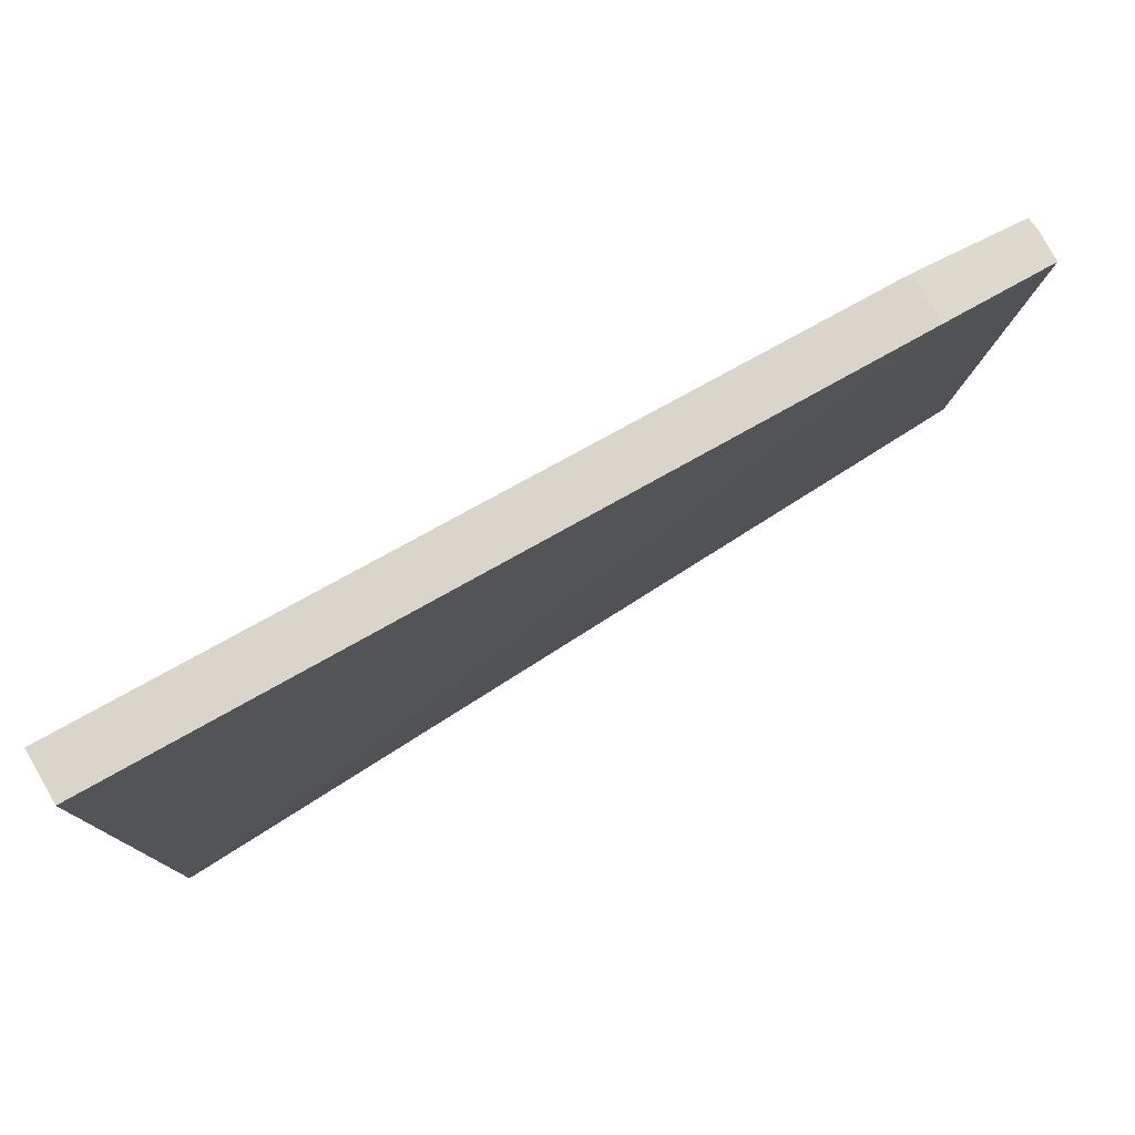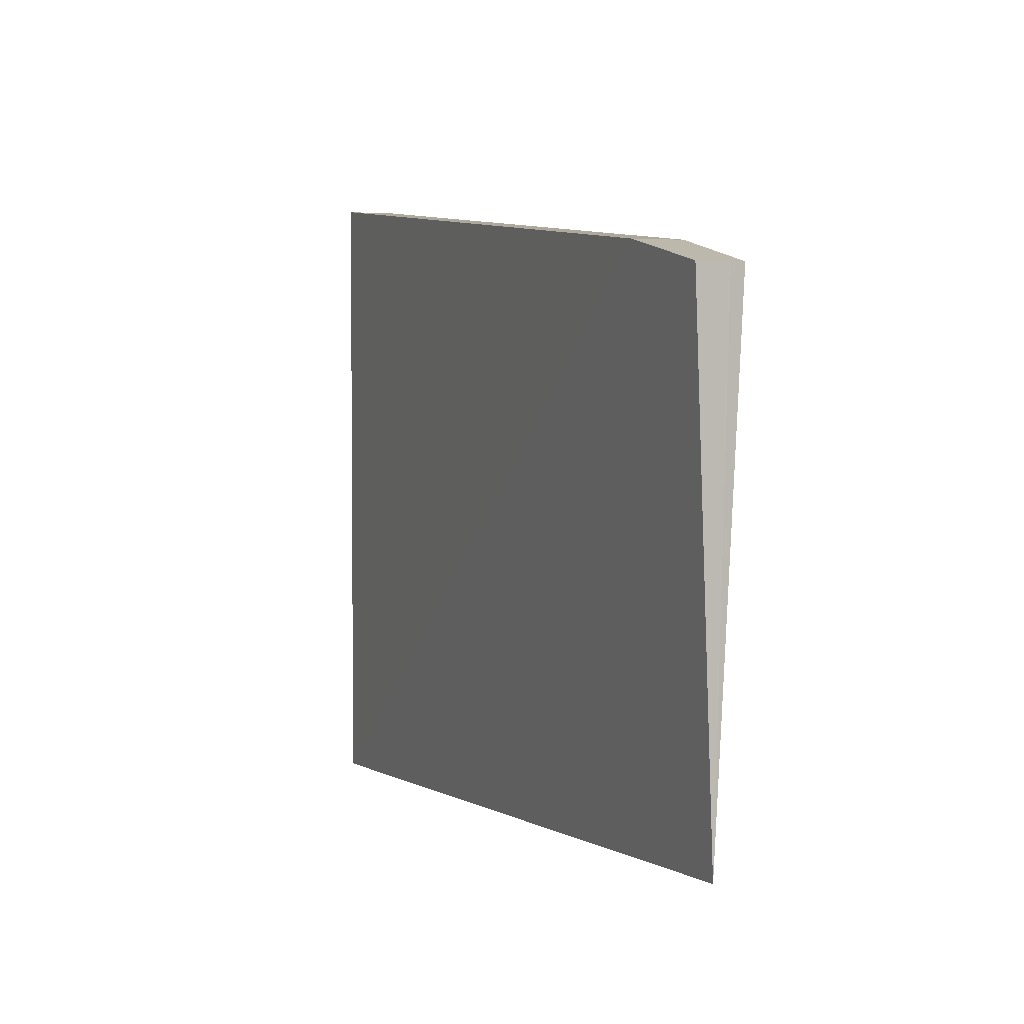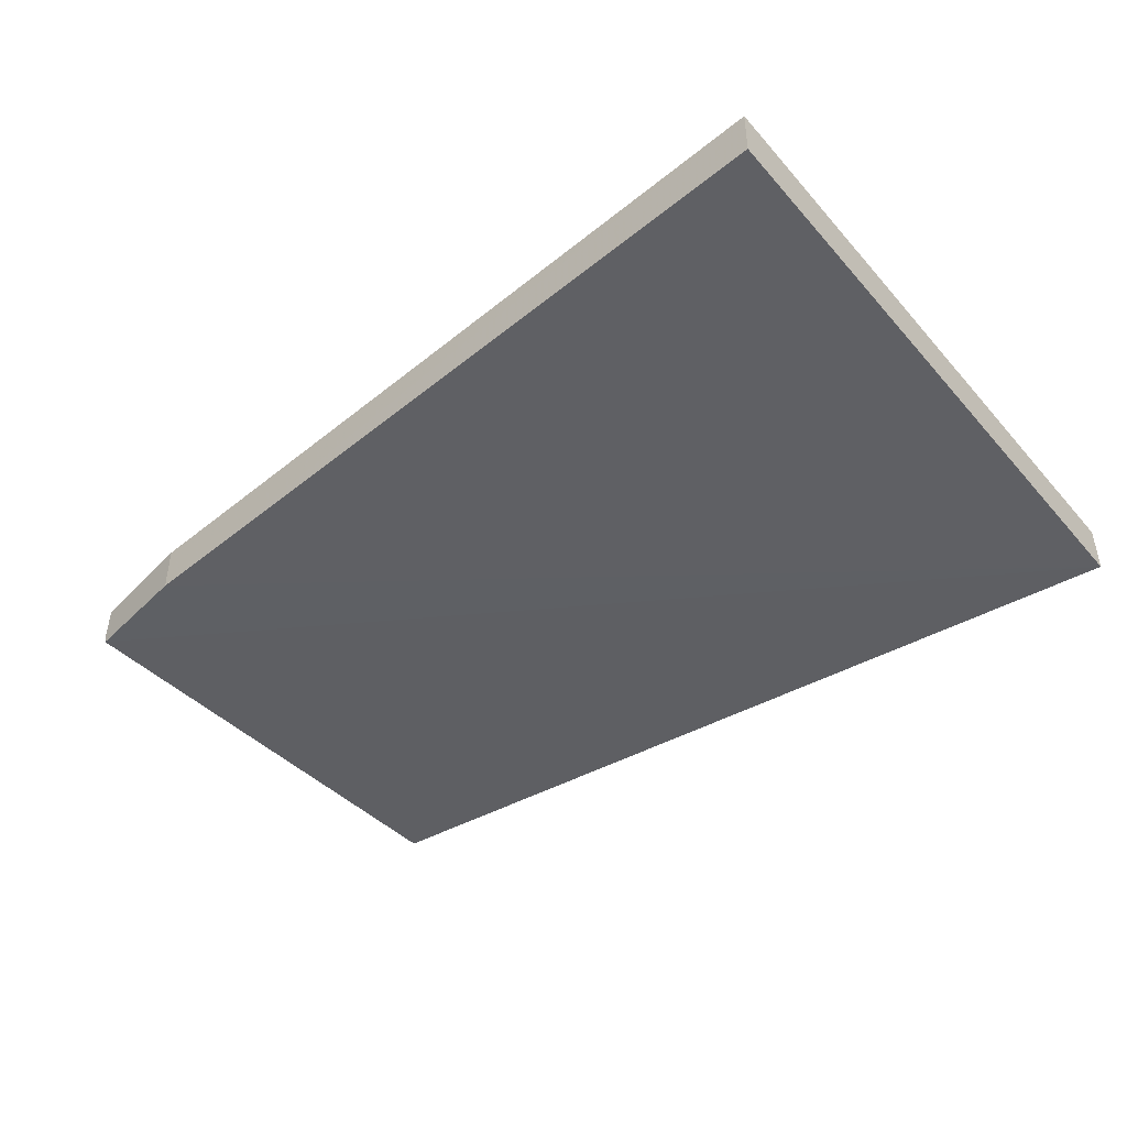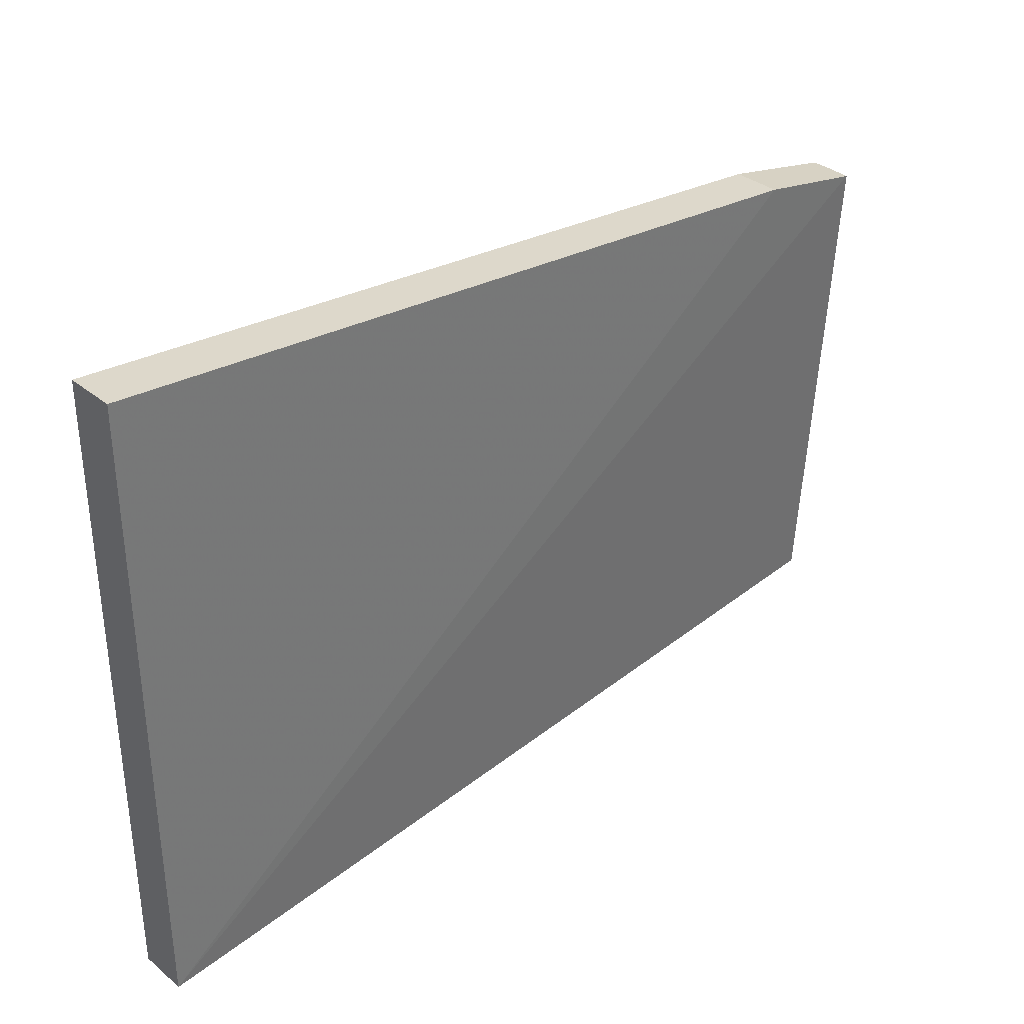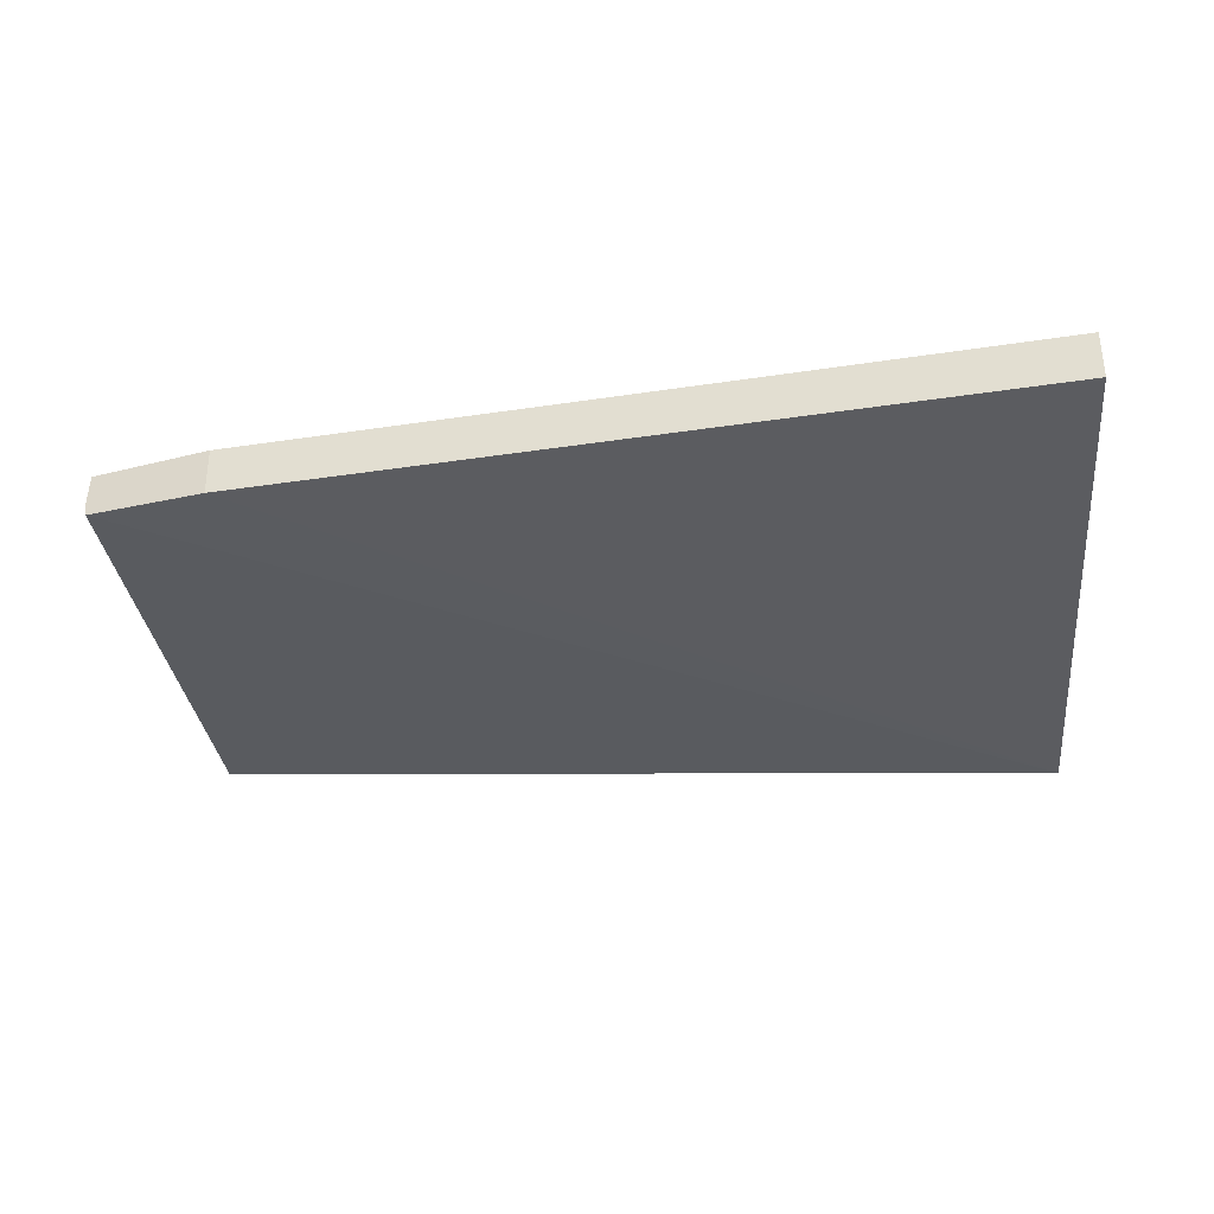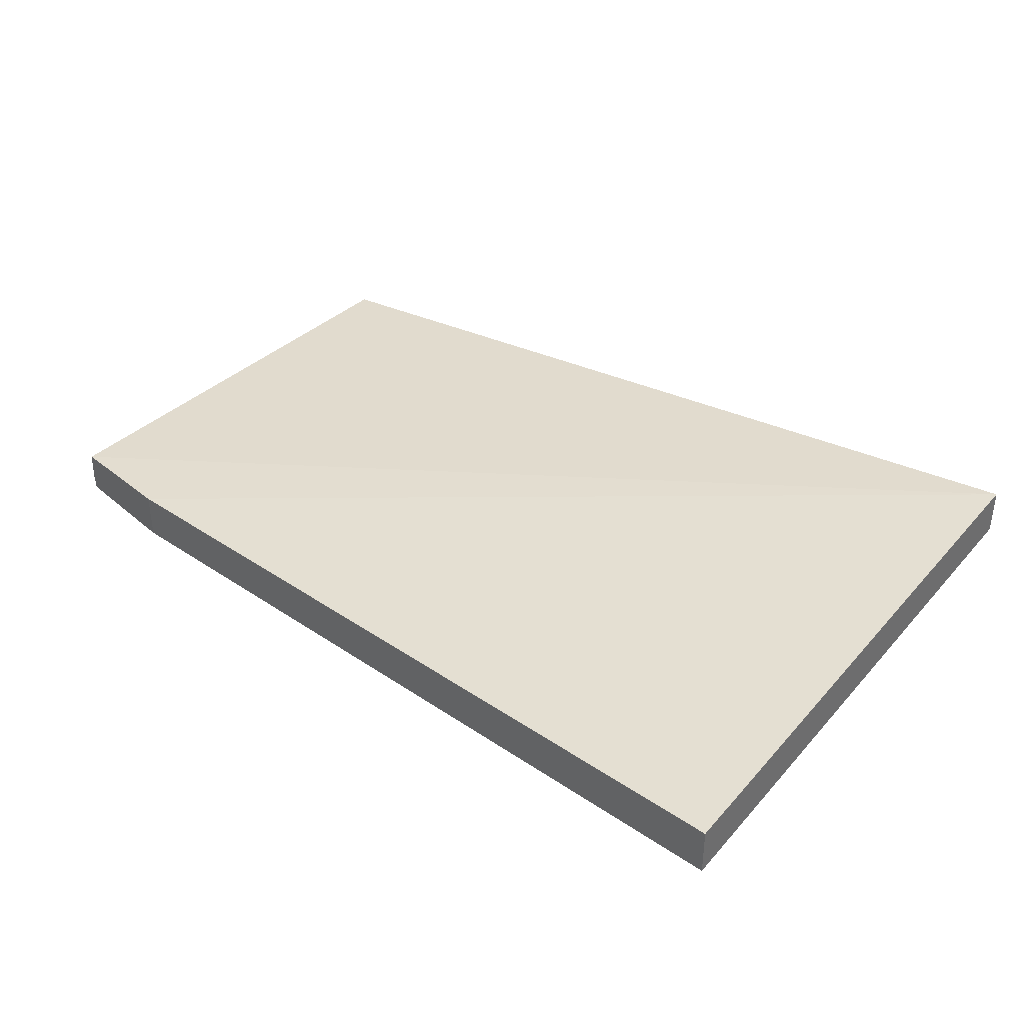
<metadata>
{"format":"obj","ext":"obj","renderer":"f3d","projection":"perspective","resolution":1024,"background":"white","views":[{"elev":78.0,"azim":-30.2,"up":"+Y"},{"elev":3.6,"azim":68.6,"up":"+Y"},{"elev":-44.4,"azim":-142.2,"up":"+Z"},{"elev":34.5,"azim":-42.5,"up":"+Y"},{"elev":-34.9,"azim":-174.0,"up":"+Z"},{"elev":37.0,"azim":-144.4,"up":"+Z"}]}
</metadata>
<code>
v 0.3996 -0.0386 0.000143
v 0.4006 0.03651 -0.00317
v 0.4007 0.0365 0.003455
v 0.2649 0.05147 0.003896
v 0.2648 -0.04612 -0.00361
v 0.3832 0.04006 0.003812
v 0.4009 0.03646 -0.00113
v 0.2648 -0.04612 0.003896
v 0.2649 0.05147 -0.00361
v 0.3831 0.04007 -0.003527
f 5 2 1
f 7 1 2
f 7 3 1
f 8 5 1
f 8 4 5
f 8 6 4
f 8 1 3
f 8 3 6
f 9 5 4
f 10 2 5
f 10 5 9
f 10 7 2
f 10 6 3
f 10 3 7
f 10 9 4
f 10 4 6

</code>
